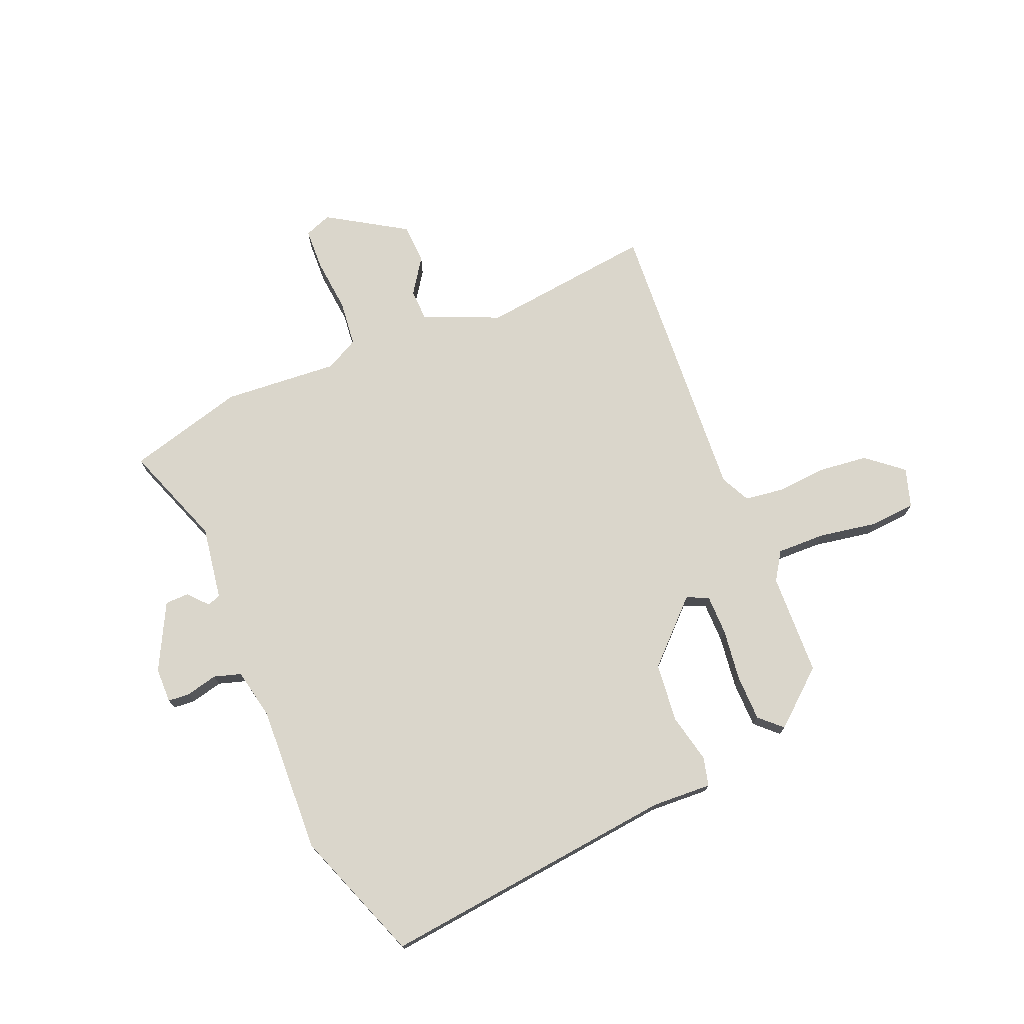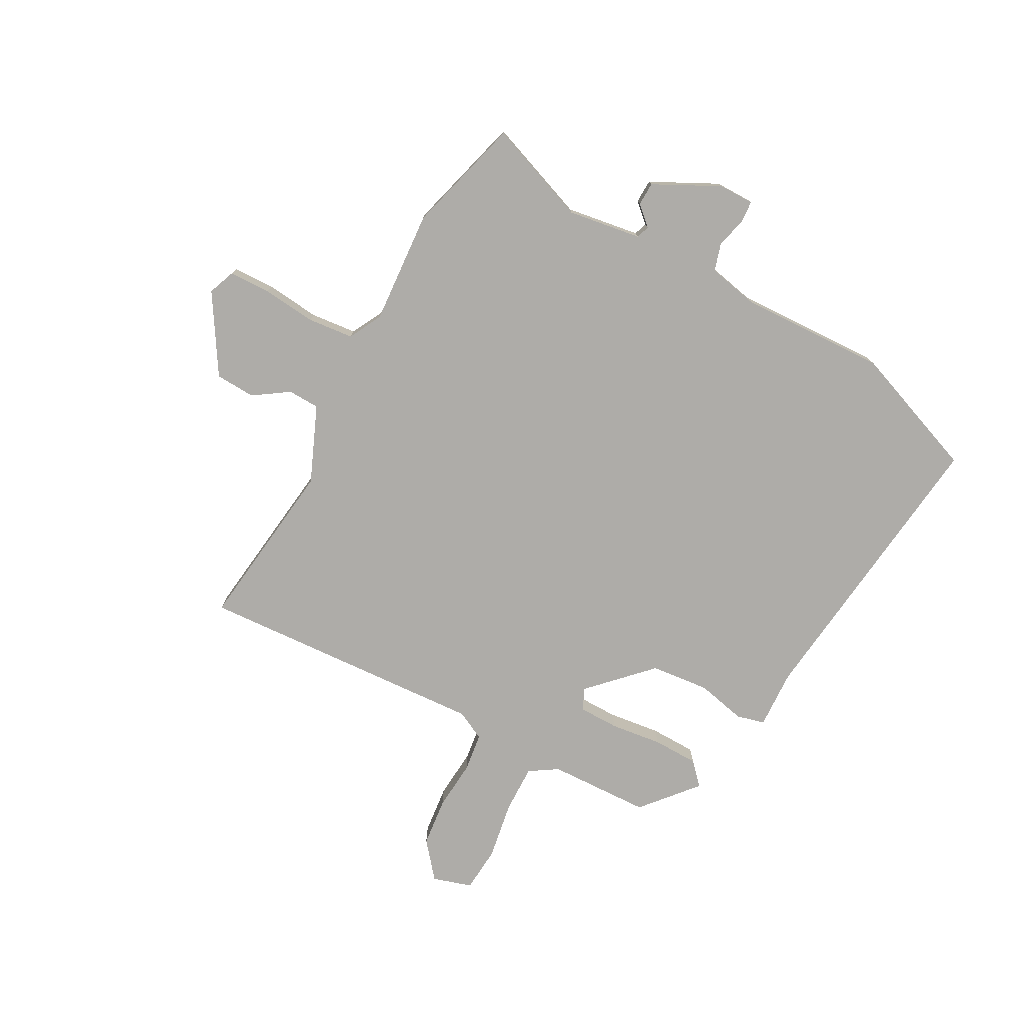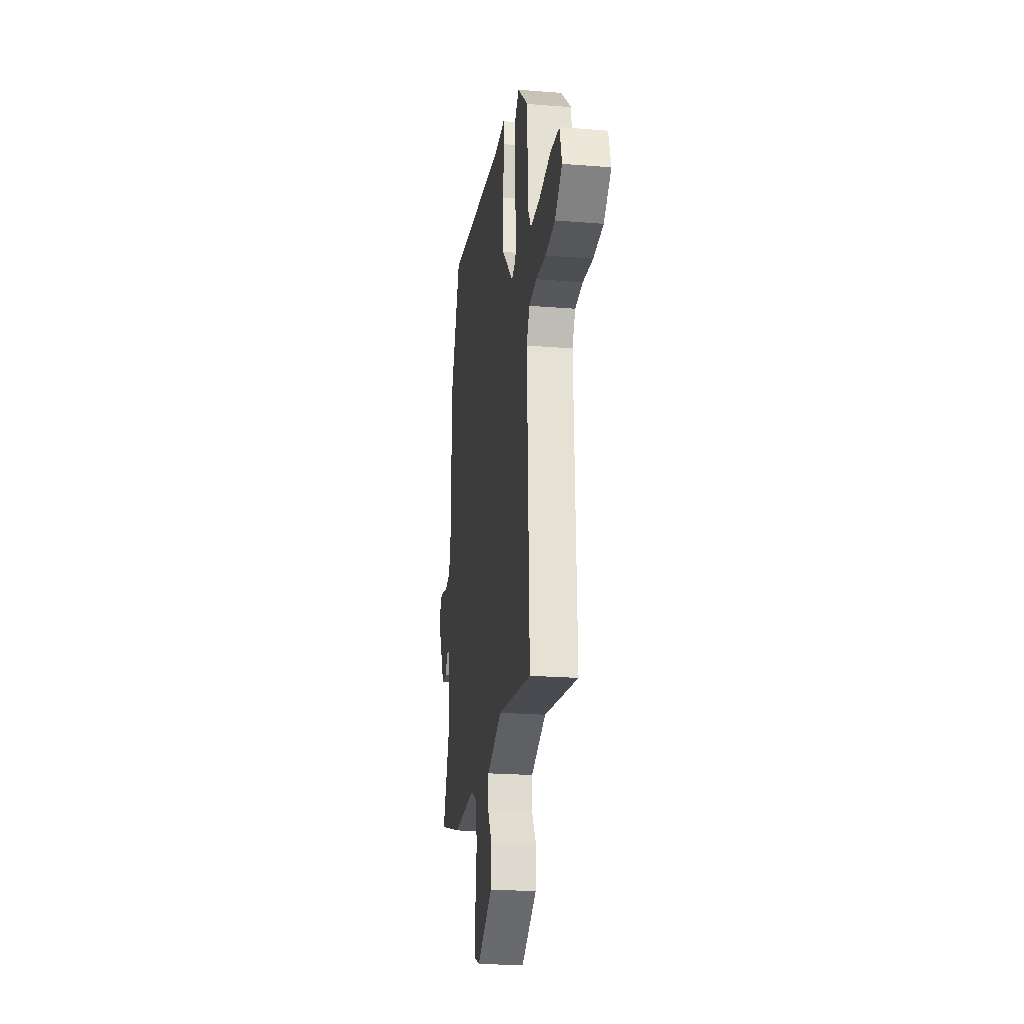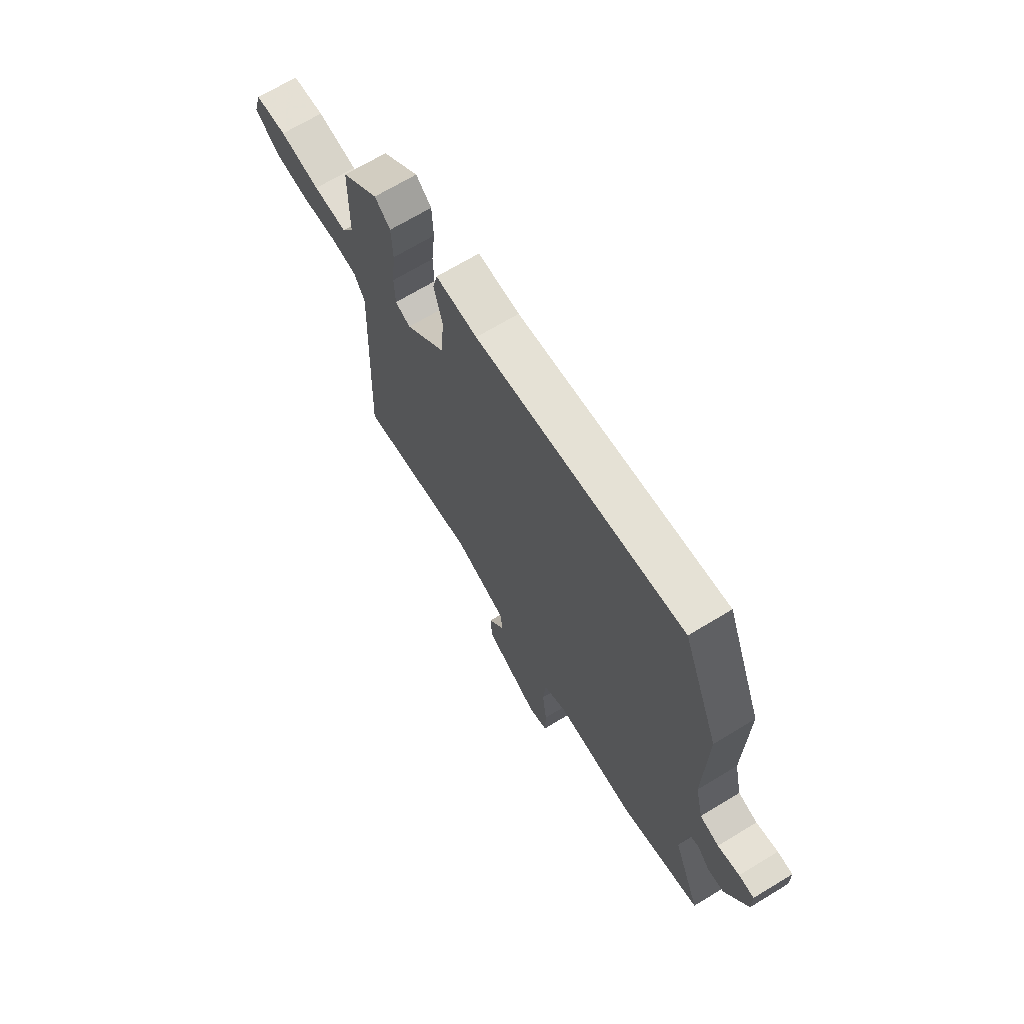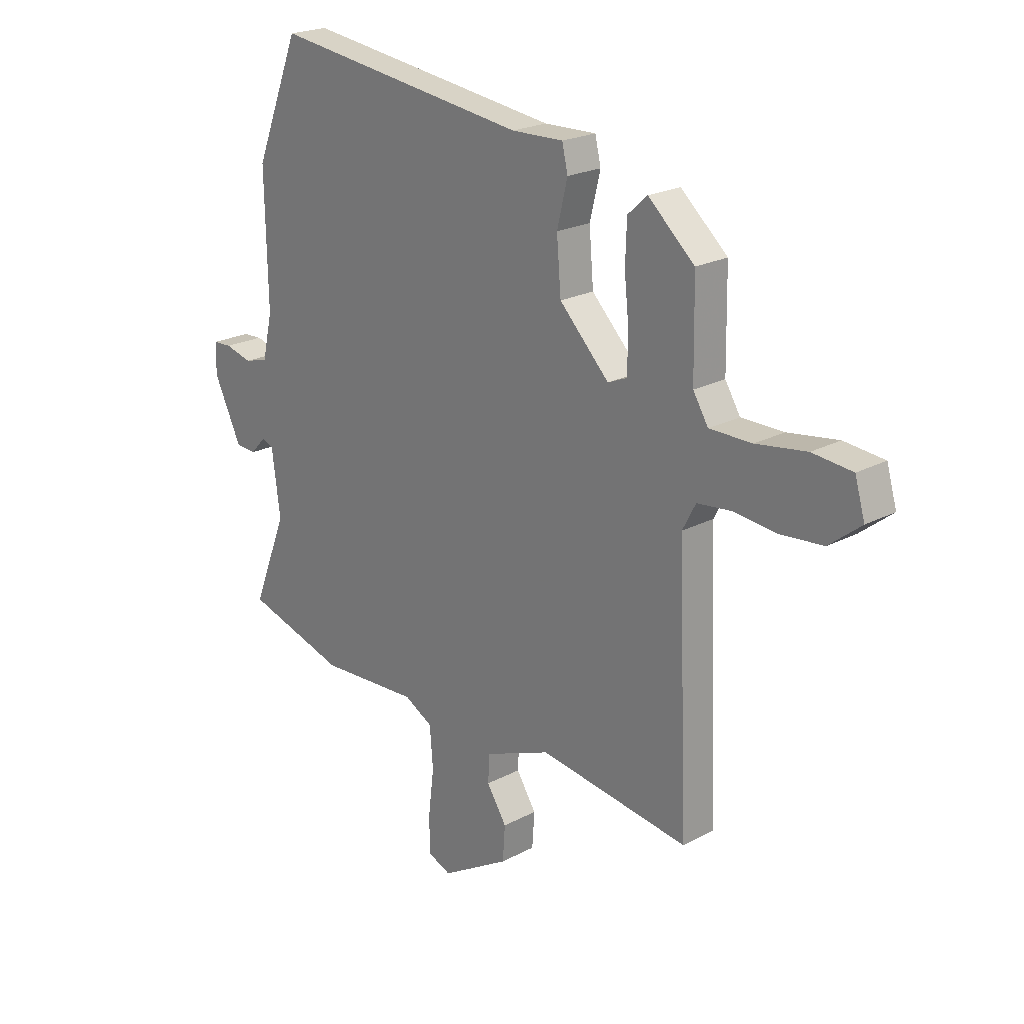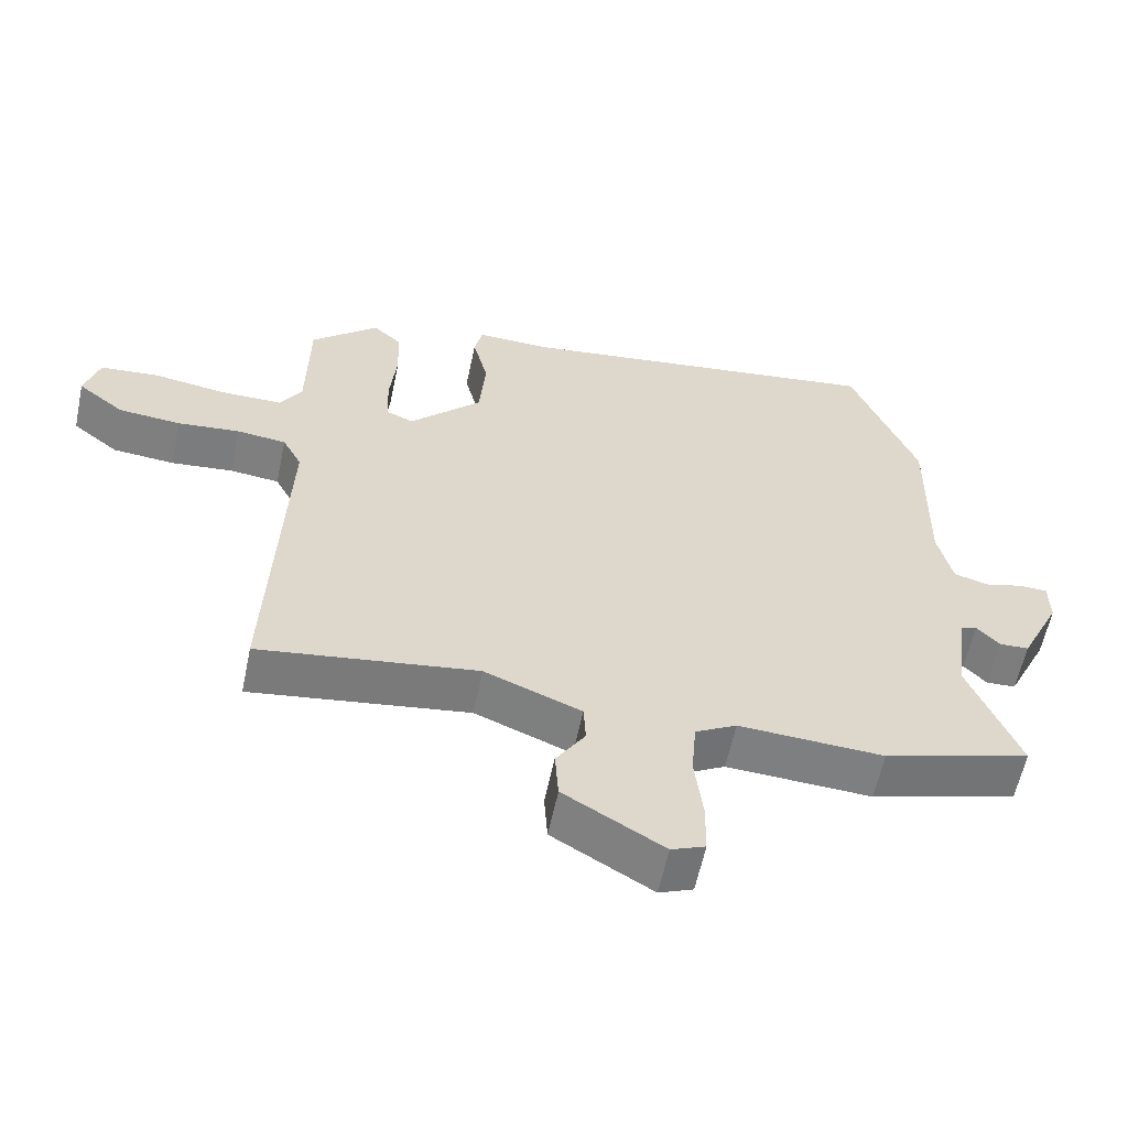
<metadata>
{"format":"obj","ext":"obj","renderer":"f3d","projection":"perspective","resolution":1024,"background":"white","views":[{"elev":73.8,"azim":-21.3,"up":"+Y"},{"elev":-76.8,"azim":-117.4,"up":"+Y"},{"elev":-22.4,"azim":82.1,"up":"+Z"},{"elev":69.2,"azim":-121.2,"up":"+Z"},{"elev":21.8,"azim":47.1,"up":"+Z"},{"elev":-59.4,"azim":168.2,"up":"+Z"}]}
</metadata>
<code>
v 0.485 0.07 -0.54
v 0.169 0.07 -0.495
v 0.029 0.07 -0.551
v 0.026 0.07 -0.609
v 0.068 0.07 -0.674
v 0.063 0.07 -0.747
v -0.081 0.07 -0.832
v -0.13 0.07 -0.812
v -0.131 0.07 -0.735
v -0.119 0.07 -0.637
v -0.126 0.07 -0.553
v -0.186 0.07 -0.52
v -0.396 0.07 -0.531
v -0.609 0.07 -0.468
v -0.536 0.07 -0.283
v -0.554 0.07 -0.148
v -0.578 0.07 -0.139
v -0.611 0.07 -0.174
v -0.654 0.07 -0.172
v -0.713 0.07 -0.05
v -0.712 0.07 0.014
v -0.672 0.07 0.016
v -0.615 0.07 0.001
v -0.565 0.07 0.015
v -0.544 0.07 0.107
v -0.549 0.07 0.377
v -0.454 0.07 0.615
v 0.088 0.07 0.542
v 0.197 0.07 0.545
v 0.209 0.07 0.493
v 0.187 0.07 0.403
v 0.196 0.07 0.295
v 0.301 0.07 0.188
v 0.341 0.07 0.205
v 0.343 0.07 0.279
v 0.333 0.07 0.374
v 0.336 0.07 0.458
v 0.377 0.07 0.495
v 0.475 0.07 0.408
v 0.478 0.07 0.221
v 0.51 0.07 0.169
v 0.599 0.07 0.169
v 0.705 0.07 0.185
v 0.789 0.07 0.177
v 0.81 0.07 0.105
v 0.743 0.07 0.052
v 0.653 0.07 0.044
v 0.562 0.07 0.053
v 0.491 0.07 0.045
v 0.463 0.07 -0.008
v 0.485 0 -0.54
v 0.169 0 -0.495
v 0.029 0 -0.551
v 0.026 0 -0.609
v 0.068 0 -0.674
v 0.063 0 -0.747
v -0.081 0 -0.832
v -0.13 0 -0.812
v -0.131 0 -0.735
v -0.119 0 -0.637
v -0.126 0 -0.553
v -0.186 0 -0.52
v -0.396 0 -0.531
v -0.609 0 -0.468
v -0.536 0 -0.283
v -0.554 0 -0.148
v -0.578 0 -0.139
v -0.611 0 -0.174
v -0.654 0 -0.172
v -0.713 0 -0.05
v -0.712 0 0.014
v -0.672 0 0.016
v -0.615 0 0.001
v -0.565 0 0.015
v -0.544 0 0.107
v -0.549 0 0.377
v -0.454 0 0.615
v 0.088 0 0.542
v 0.197 0 0.545
v 0.209 0 0.493
v 0.187 0 0.403
v 0.196 0 0.295
v 0.301 0 0.188
v 0.341 0 0.205
v 0.343 0 0.279
v 0.333 0 0.374
v 0.336 0 0.458
v 0.377 0 0.495
v 0.475 0 0.408
v 0.478 0 0.221
v 0.51 0 0.169
v 0.599 0 0.169
v 0.705 0 0.185
v 0.789 0 0.177
v 0.81 0 0.105
v 0.743 0 0.052
v 0.653 0 0.044
v 0.562 0 0.053
v 0.491 0 0.045
v 0.463 0 -0.008
f 46 47 48
f 45 46 48
f 44 45 48
f 43 44 48
f 42 43 48
f 41 42 48 49
f 40 41 49 50
f 39 40 50
f 38 39 50
f 37 38 50
f 36 37 50
f 35 36 50
f 28 29 30 31
f 28 31 32
f 27 28 32
f 26 27 32
f 25 26 32
f 24 25 32 33
f 21 22 23
f 20 21 23
f 19 20 23
f 18 19 23
f 17 18 23
f 23 24 33
f 17 23 33
f 16 17 33
f 12 13 14 15
f 15 16 33
f 12 15 33
f 11 12 33
f 8 9 10
f 7 8 10
f 6 7 10
f 5 6 10
f 4 5 10
f 3 4 10 11
f 11 33 34
f 3 11 34
f 2 3 34
f 34 35 50 1
f 1 2 34
f 98 97 96
f 98 96 95
f 98 95 94
f 98 94 93
f 98 93 92
f 99 98 92 91
f 100 99 91 90
f 100 90 89
f 100 89 88
f 100 88 87
f 100 87 86
f 100 86 85
f 81 80 79 78
f 82 81 78
f 82 78 77
f 82 77 76
f 82 76 75
f 83 82 75 74
f 73 72 71
f 73 71 70
f 73 70 69
f 73 69 68
f 73 68 67
f 83 74 73
f 83 73 67
f 83 67 66
f 65 64 63 62
f 83 66 65
f 83 65 62
f 83 62 61
f 60 59 58
f 60 58 57
f 60 57 56
f 60 56 55
f 60 55 54
f 61 60 54 53
f 84 83 61
f 84 61 53
f 84 53 52
f 51 100 85 84
f 84 52 51
f 1 51 52 2
f 2 52 53 3
f 3 53 54 4
f 4 54 55 5
f 5 55 56 6
f 6 56 57 7
f 7 57 58 8
f 8 58 59 9
f 9 59 60 10
f 10 60 61 11
f 11 61 62 12
f 12 62 63 13
f 13 63 64 14
f 14 64 65 15
f 15 65 66 16
f 16 66 67 17
f 17 67 68 18
f 18 68 69 19
f 19 69 70 20
f 20 70 71 21
f 21 71 72 22
f 22 72 73 23
f 23 73 74 24
f 24 74 75 25
f 25 75 76 26
f 26 76 77 27
f 27 77 78 28
f 28 78 79 29
f 29 79 80 30
f 30 80 81 31
f 31 81 82 32
f 32 82 83 33
f 33 83 84 34
f 34 84 85 35
f 35 85 86 36
f 36 86 87 37
f 37 87 88 38
f 38 88 89 39
f 39 89 90 40
f 40 90 91 41
f 41 91 92 42
f 42 92 93 43
f 43 93 94 44
f 44 94 95 45
f 45 95 96 46
f 46 96 97 47
f 47 97 98 48
f 48 98 99 49
f 49 99 100 50
f 50 100 51 1

</code>
